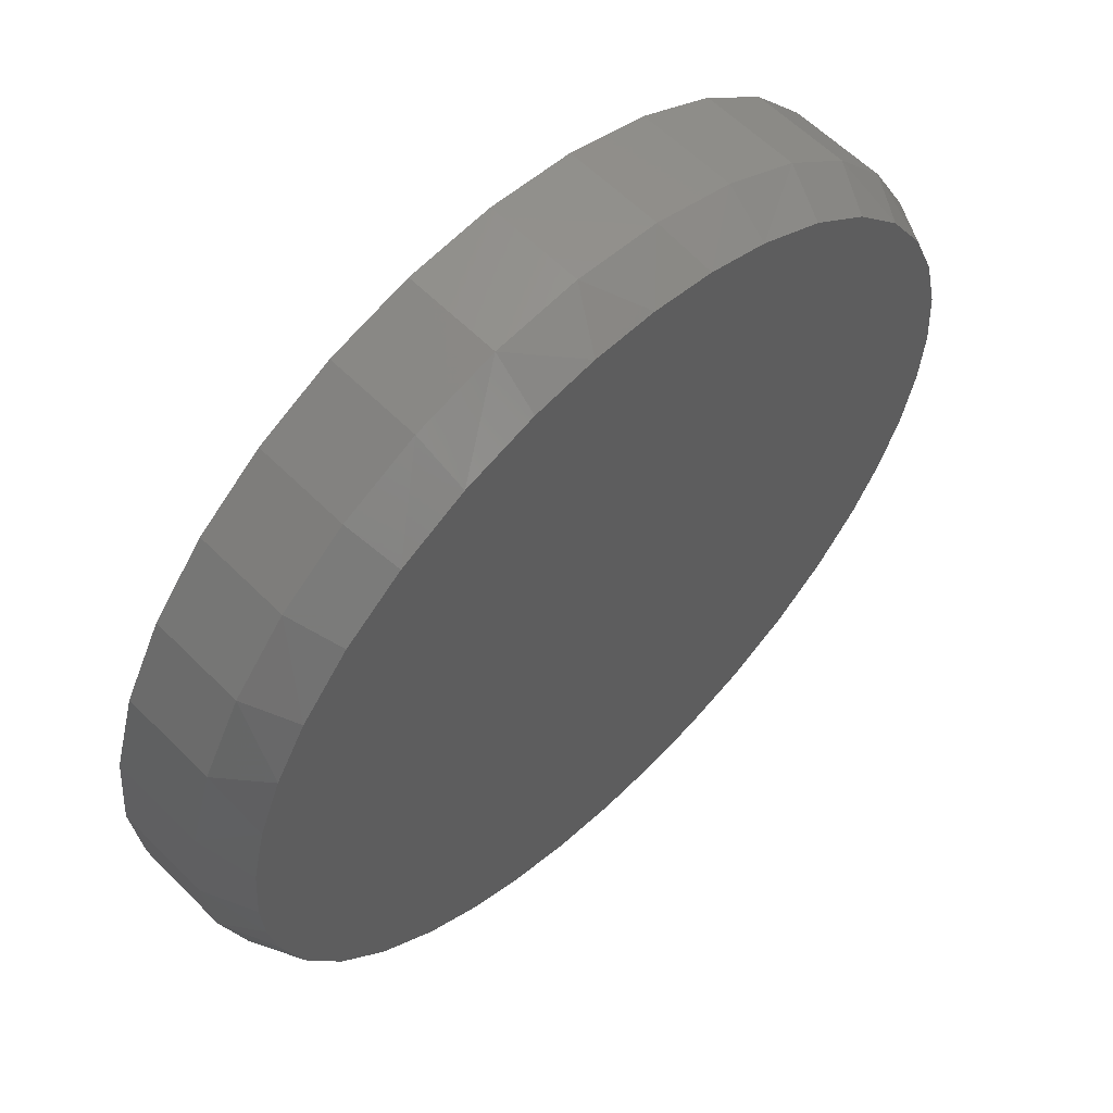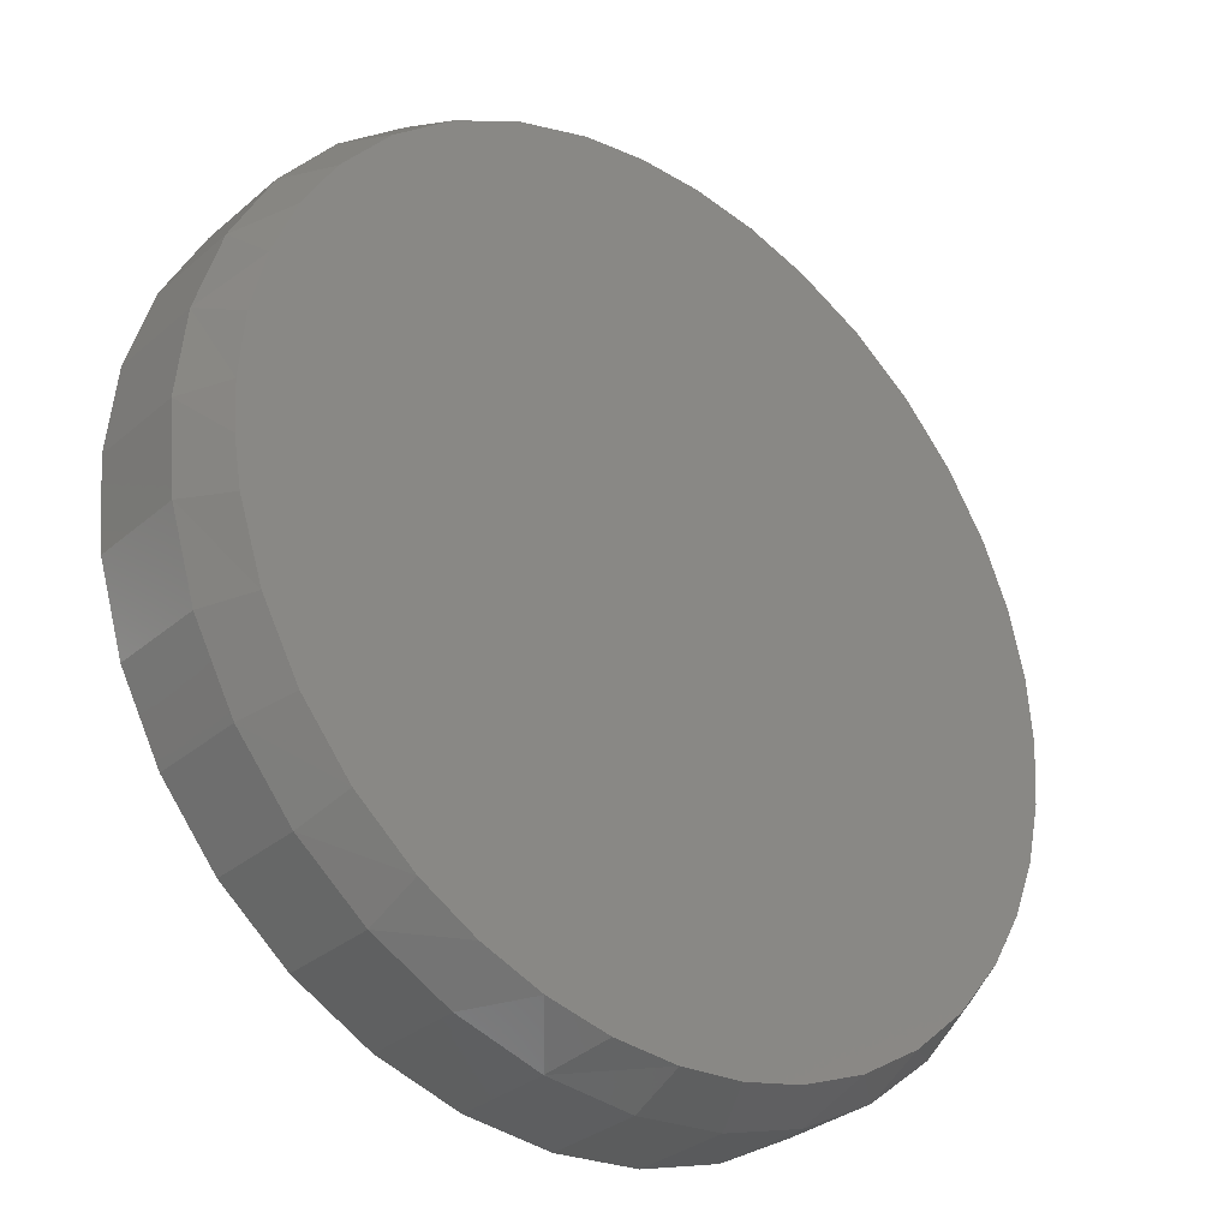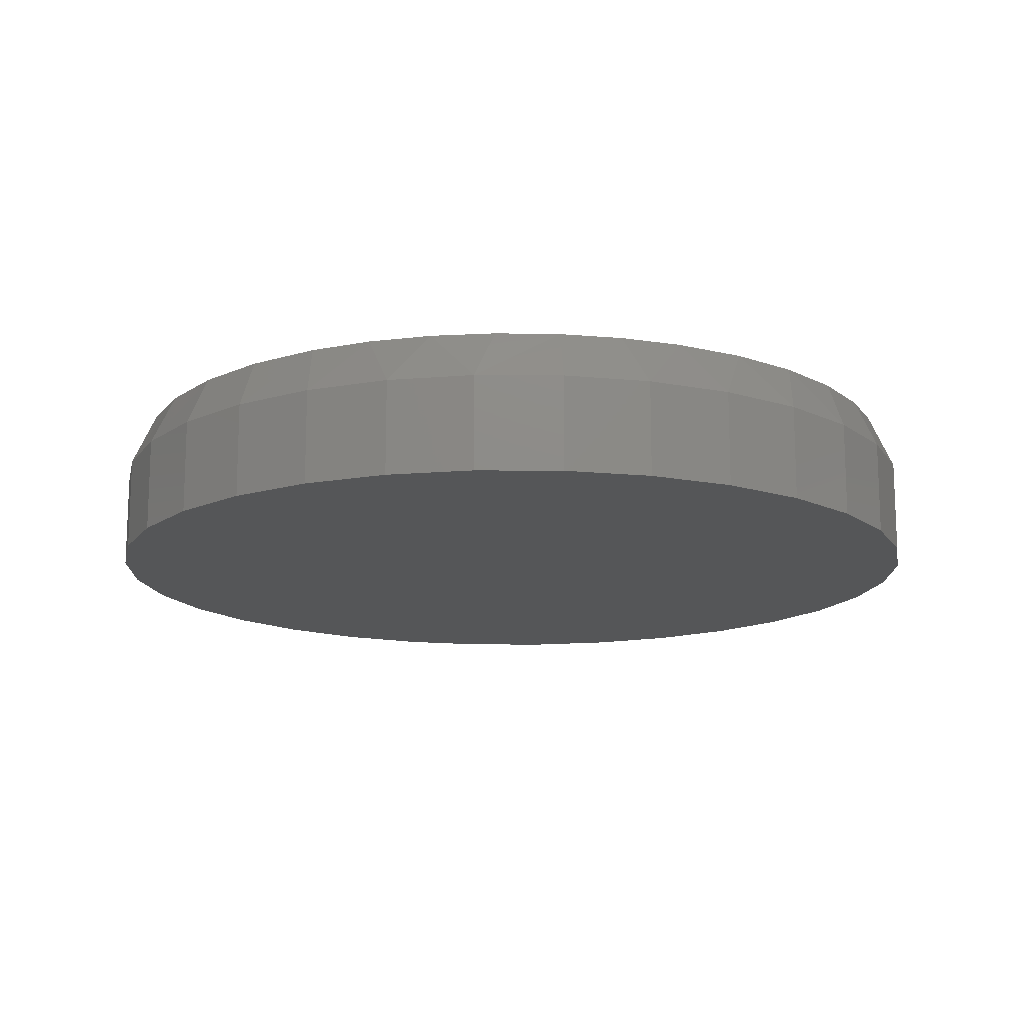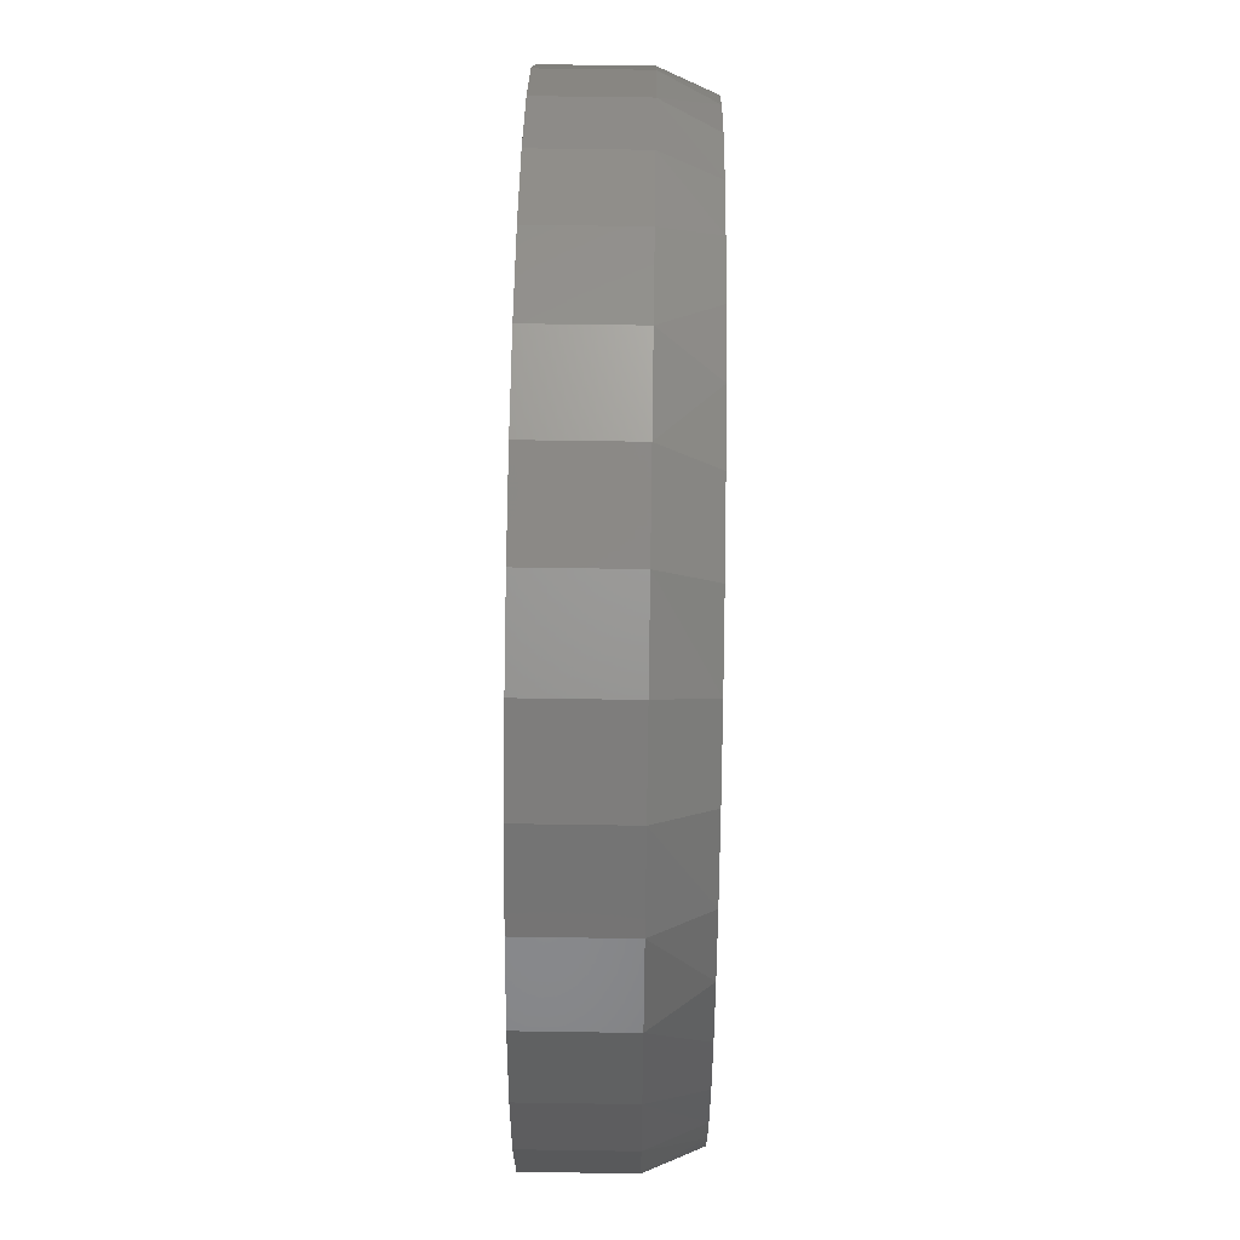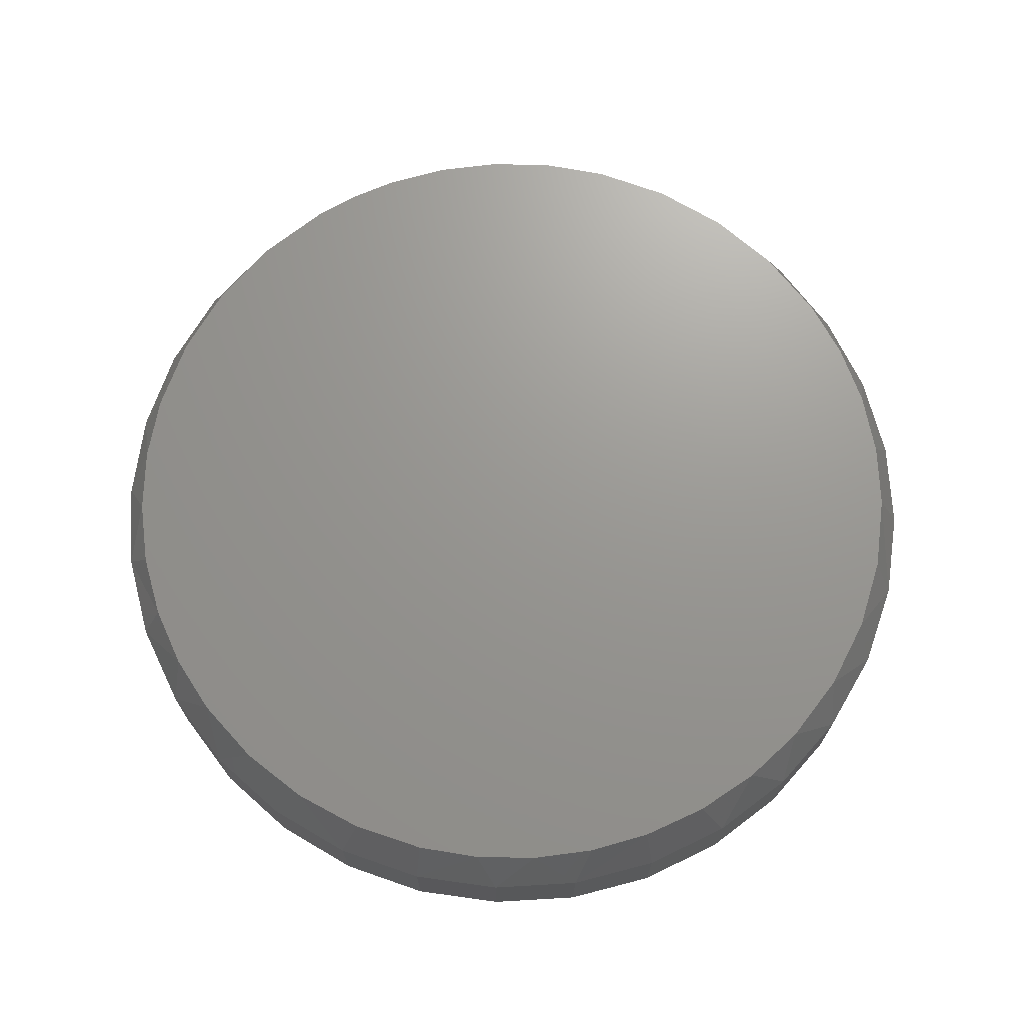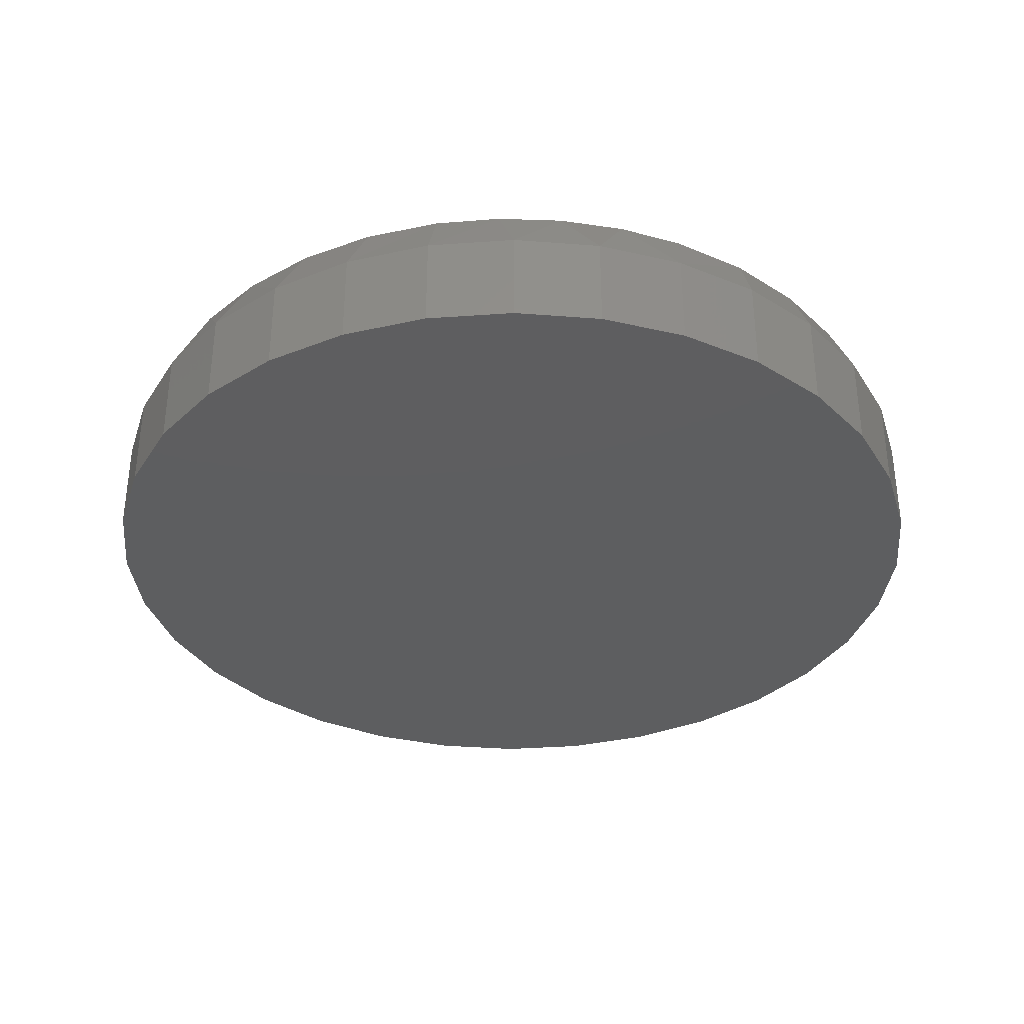
<metadata>
{"format":"stl","ext":"stl","renderer":"f3d","projection":"perspective","resolution":1024,"background":"white","views":[{"elev":59.6,"azim":135.7,"up":"+Z"},{"elev":-31.7,"azim":139.9,"up":"+Z"},{"elev":-14.5,"azim":173.5,"up":"+Y"},{"elev":63.1,"azim":90.9,"up":"+Z"},{"elev":70.2,"azim":-110.2,"up":"+Y"},{"elev":-35.0,"azim":-11.5,"up":"+Y"}]}
</metadata>
<code>
# stl→obj: 103 verts, 202 faces
v -0.04978 7.774e-17 0.7165
v 0.06005 8.993e-17 0.7169
v 0.1687 1.02e-16 0.7006
v -0.1583 6.57e-17 0.6994
v 0.007895 8.414e-17 -0.7188
v -0.09856 7.232e-17 -0.7109
v 0.1174 9.63e-17 -0.7104
v -0.2027 6.077e-17 -0.6873
v 0.2243 1.082e-16 -0.6855
v -0.3164 4.814e-17 -0.6415
v 0.3262 1.195e-16 -0.6445
v -0.4207 3.656e-17 -0.5771
v 0.4207 1.3e-16 -0.5885
v -0.5126 2.636e-17 -0.4958
v 0.5211 1.411e-16 -0.5033
v -0.5893 1.785e-17 -0.4002
v 0.6043 1.504e-16 -0.4013
v -0.6416 1.203e-17 -0.308
v 0.6675 1.574e-16 -0.2858
v -0.6798 7.789e-18 -0.2091
v 0.7085 1.619e-16 -0.1608
v -0.7031 5.205e-18 -0.1057
v 0.7222 1.634e-16 -0.08089
v -0.7109 4.337e-18 1.699e-07
v 0.7267 1.639e-16 -1.737e-16
v -0.702 5.33e-18 0.113
v 0.7183 1.63e-16 0.1095
v -0.6754 8.283e-18 0.2232
v 0.6934 1.602e-16 0.2164
v -0.6318 1.312e-17 0.3279
v 0.6524 1.557e-16 0.3183
v -0.5637 2.068e-17 0.4358
v 0.5964 1.495e-16 0.4128
v -0.4777 3.023e-17 0.53
v 0.5112 1.4e-16 0.5132
v -0.3763 4.149e-17 0.6075
v 0.4092 1.287e-16 0.5964
v -0.2629 5.408e-17 0.6659
v 0.2937 1.159e-16 0.6596
v 0.7658 -0.08594 -2.784e-16
v 0.7658 -0.25 -9.282e-17
v 0.7512 -0.08594 -0.1479
v 0.7512 -0.25 -0.1479
v 0.7081 -0.08594 -0.29
v 0.7081 -0.25 -0.29
v 0.6381 -0.08594 -0.4211
v 0.6381 -0.25 -0.4211
v 0.5438 -0.08594 -0.5359
v 0.5438 -0.25 -0.5359
v 0.429 -0.08594 -0.6302
v 0.429 -0.25 -0.6302
v 0.2979 -0.08594 -0.7002
v 0.2979 -0.25 -0.7002
v 0.1558 -0.08594 -0.7433
v 0.1558 -0.25 -0.7433
v 0.007895 -0.08594 -0.7579
v 0.007895 -0.25 -0.7579
v -0.14 -0.08594 -0.7433
v -0.14 -0.25 -0.7433
v -0.2821 -0.08594 -0.7002
v -0.2821 -0.25 -0.7002
v -0.4132 -0.08594 -0.6302
v -0.4132 -0.25 -0.6302
v -0.528 -0.08594 -0.5359
v -0.528 -0.25 -0.5359
v -0.6223 -0.08594 -0.4211
v -0.6223 -0.25 -0.4211
v -0.6923 -0.08594 -0.29
v -0.6923 -0.25 -0.29
v -0.7354 -0.08594 -0.1479
v -0.7354 -0.25 -0.1479
v -0.75 -0.08594 9.281e-17
v -0.75 -0.25 9.281e-17
v -0.7354 -0.08594 0.1479
v -0.7354 -0.25 0.1479
v -0.6923 -0.08594 0.29
v -0.6923 -0.25 0.29
v -0.6223 -0.08594 0.4211
v -0.6223 -0.25 0.4211
v -0.528 -0.08594 0.5359
v -0.528 -0.25 0.5359
v -0.4132 -0.08594 0.6302
v -0.4132 -0.25 0.6302
v -0.2821 -0.08594 0.7002
v -0.2821 -0.25 0.7002
v -0.14 -0.08594 0.7433
v -0.14 -0.25 0.7433
v 0.007895 -0.08594 0.7579
v 0.007895 -0.25 0.7579
v 0.1558 -0.08594 0.7433
v 0.1558 -0.25 0.7433
v 0.2979 -0.08594 0.7002
v 0.2979 -0.25 0.7002
v 0.429 -0.08594 0.6302
v 0.429 -0.25 0.6302
v 0.5438 -0.08594 0.5359
v 0.5438 -0.25 0.5359
v 0.6381 -0.08594 0.4211
v 0.6381 -0.25 0.4211
v 0.7081 -0.08594 0.29
v 0.7081 -0.25 0.29
v 0.7512 -0.08594 0.1479
v 0.7512 -0.25 0.1479
f 1 2 3
f 3 4 1
f 5 6 7
f 7 6 8
f 7 8 9
f 9 8 10
f 9 10 11
f 11 10 12
f 11 12 13
f 13 12 14
f 13 14 15
f 15 14 16
f 15 16 17
f 17 16 18
f 17 18 19
f 19 18 20
f 19 20 21
f 21 20 22
f 21 22 23
f 23 22 24
f 23 24 25
f 25 24 26
f 25 26 27
f 27 26 28
f 27 28 29
f 29 28 30
f 29 30 31
f 31 30 32
f 31 32 33
f 33 32 34
f 33 34 35
f 35 34 36
f 35 36 37
f 37 36 38
f 37 38 39
f 39 38 4
f 39 4 3
f 40 41 42
f 42 41 43
f 42 43 44
f 44 43 45
f 44 45 46
f 46 45 47
f 46 47 48
f 48 47 49
f 48 49 50
f 50 49 51
f 50 51 52
f 52 51 53
f 52 53 54
f 54 53 55
f 54 55 56
f 56 55 57
f 56 57 58
f 58 57 59
f 58 59 60
f 60 59 61
f 60 61 62
f 62 61 63
f 62 63 64
f 64 63 65
f 64 65 66
f 66 65 67
f 66 67 68
f 68 67 69
f 68 69 70
f 70 69 71
f 70 71 72
f 72 71 73
f 72 73 74
f 74 73 75
f 74 75 76
f 76 75 77
f 76 77 78
f 78 77 79
f 78 79 80
f 80 79 81
f 80 81 82
f 82 81 83
f 82 83 84
f 84 83 85
f 84 85 86
f 86 85 87
f 86 87 88
f 88 87 89
f 88 89 90
f 90 89 91
f 90 91 92
f 92 91 93
f 92 93 94
f 94 93 95
f 94 95 96
f 96 95 97
f 96 97 98
f 98 97 99
f 98 99 100
f 100 99 101
f 100 101 102
f 102 101 103
f 102 103 40
f 40 103 41
f 29 100 102
f 31 98 100
f 31 100 29
f 2 88 90
f 2 90 3
f 86 88 1
f 1 88 2
f 34 80 82
f 34 82 36
f 78 32 30
f 78 80 32
f 32 80 34
f 30 28 76
f 76 78 30
f 74 76 28
f 40 25 102
f 102 25 27
f 102 27 29
f 24 72 26
f 26 72 74
f 26 74 28
f 3 90 39
f 39 90 92
f 39 92 37
f 37 92 94
f 37 94 35
f 35 94 96
f 35 96 33
f 33 96 98
f 33 98 31
f 36 82 38
f 38 82 84
f 38 84 4
f 4 84 86
f 4 86 1
f 20 68 70
f 18 68 20
f 12 62 64
f 10 60 62
f 10 62 12
f 8 58 60
f 8 60 10
f 52 9 11
f 52 54 9
f 9 54 7
f 50 52 11
f 72 24 70
f 70 24 22
f 70 22 20
f 25 40 23
f 23 40 42
f 23 42 21
f 68 18 66
f 66 18 16
f 66 16 64
f 64 16 14
f 64 14 12
f 7 54 5
f 5 54 56
f 5 56 6
f 6 56 58
f 6 58 8
f 21 42 19
f 19 42 44
f 19 44 17
f 17 44 46
f 17 46 15
f 15 46 48
f 15 48 13
f 13 48 50
f 13 50 11
f 87 91 89
f 91 87 93
f 93 87 85
f 93 85 95
f 95 85 83
f 95 83 97
f 97 83 81
f 97 81 99
f 99 81 79
f 99 79 101
f 101 79 77
f 101 77 103
f 103 77 75
f 103 75 41
f 41 75 73
f 41 73 43
f 43 73 71
f 43 71 45
f 45 71 69
f 45 69 47
f 47 69 67
f 47 67 49
f 49 67 65
f 49 65 51
f 51 65 63
f 51 63 53
f 53 63 61
f 53 61 55
f 55 61 59
f 55 59 57

</code>
